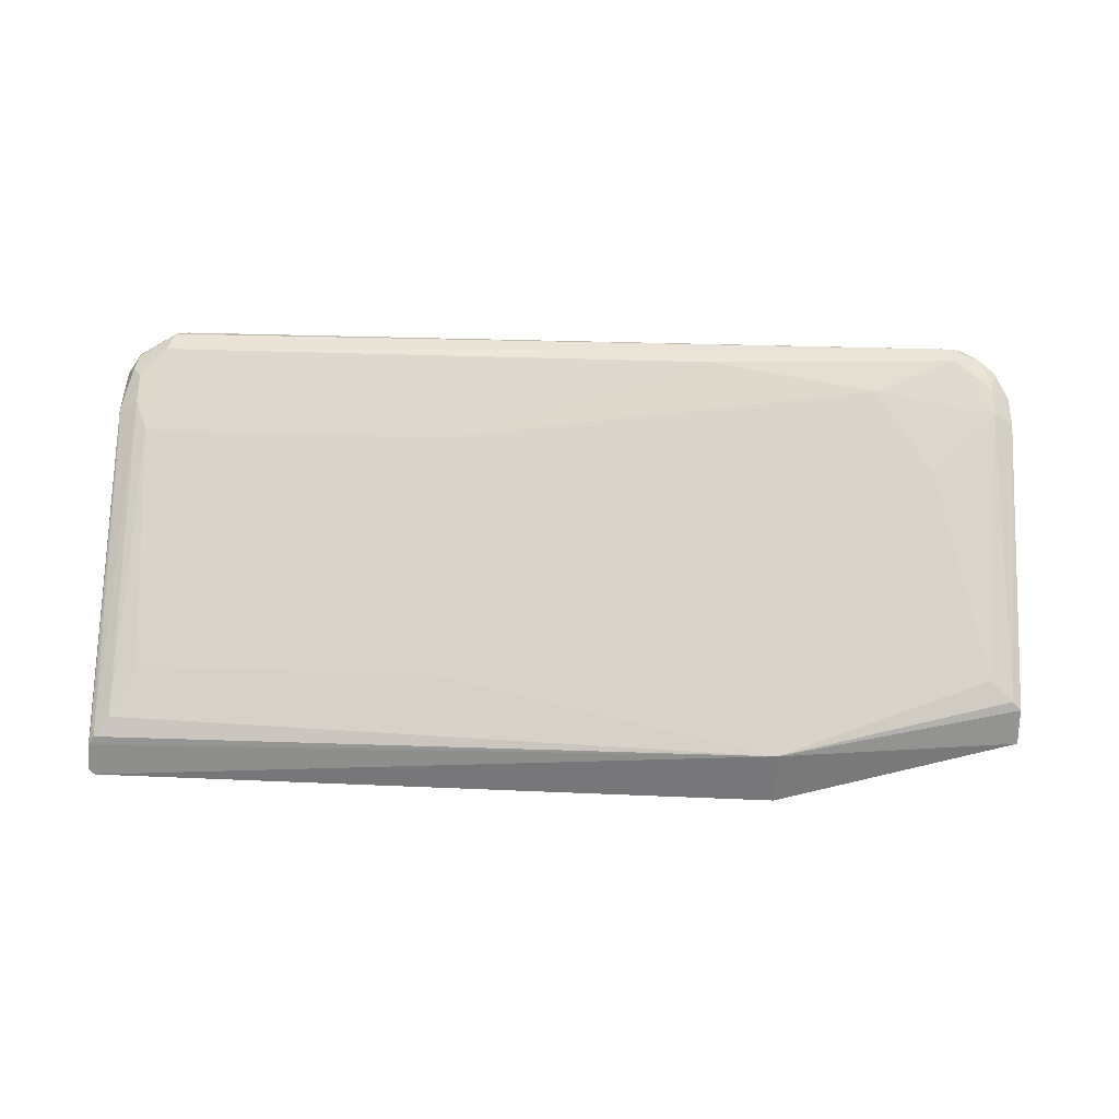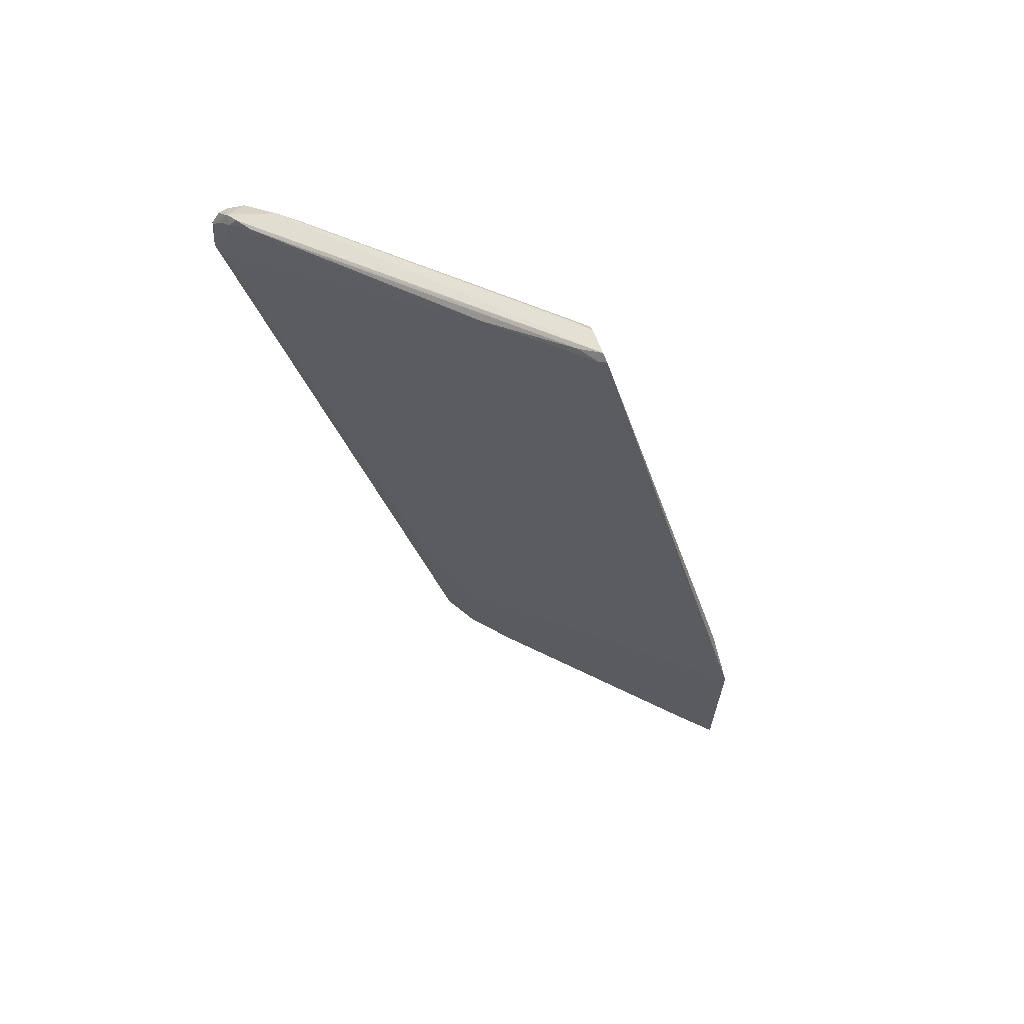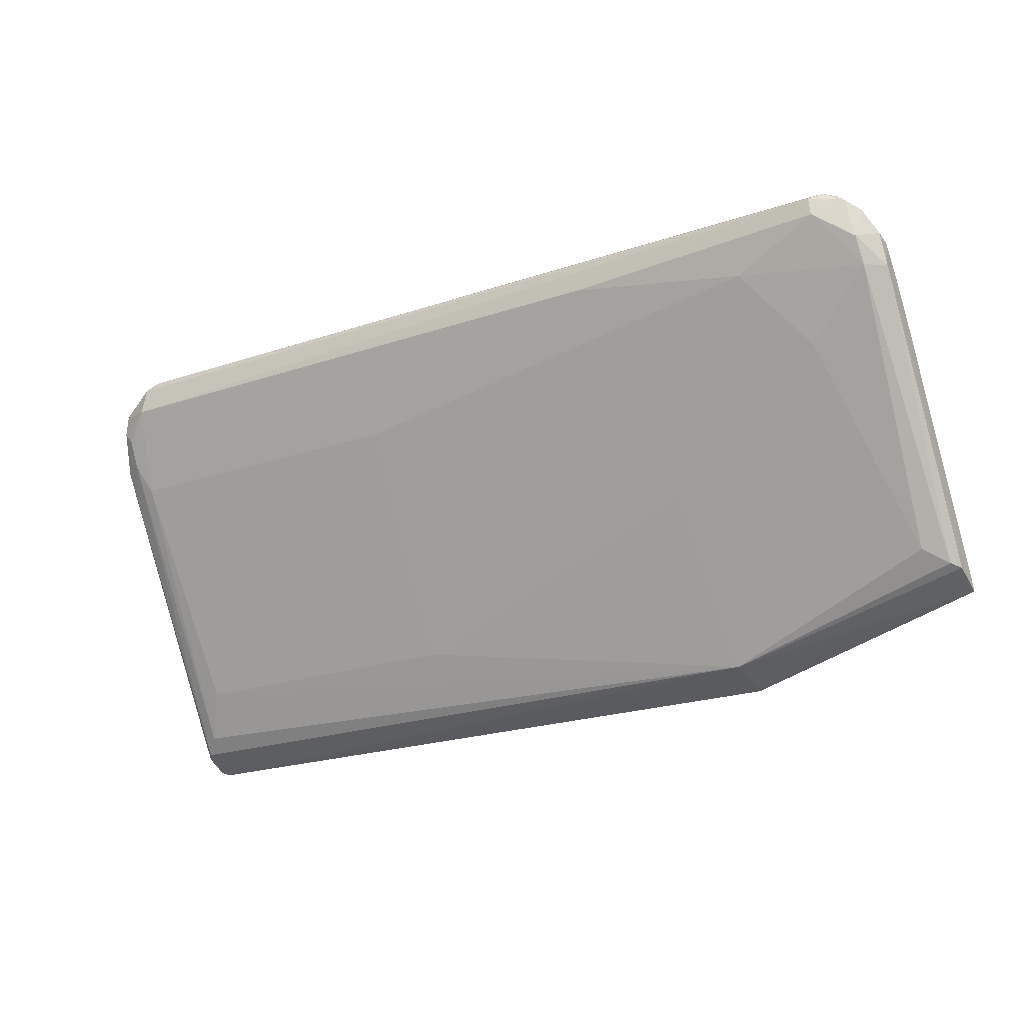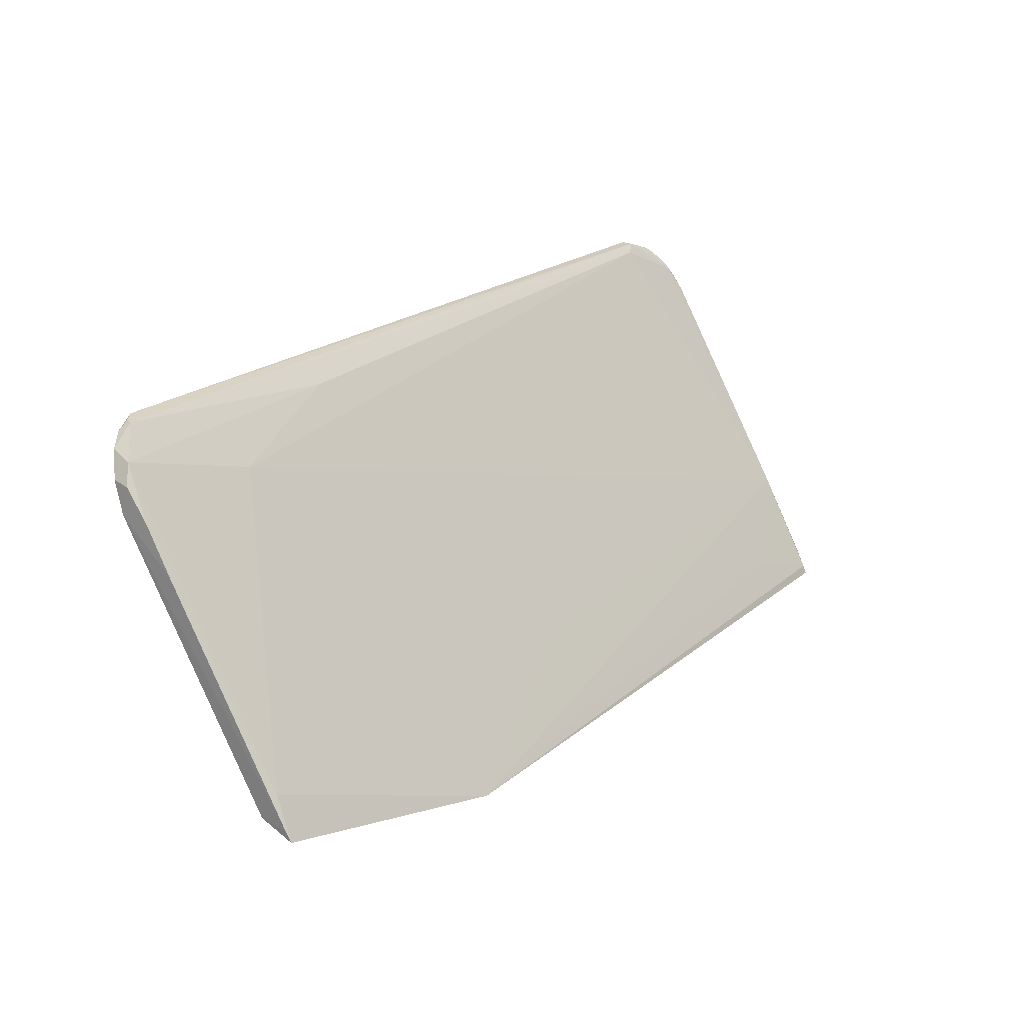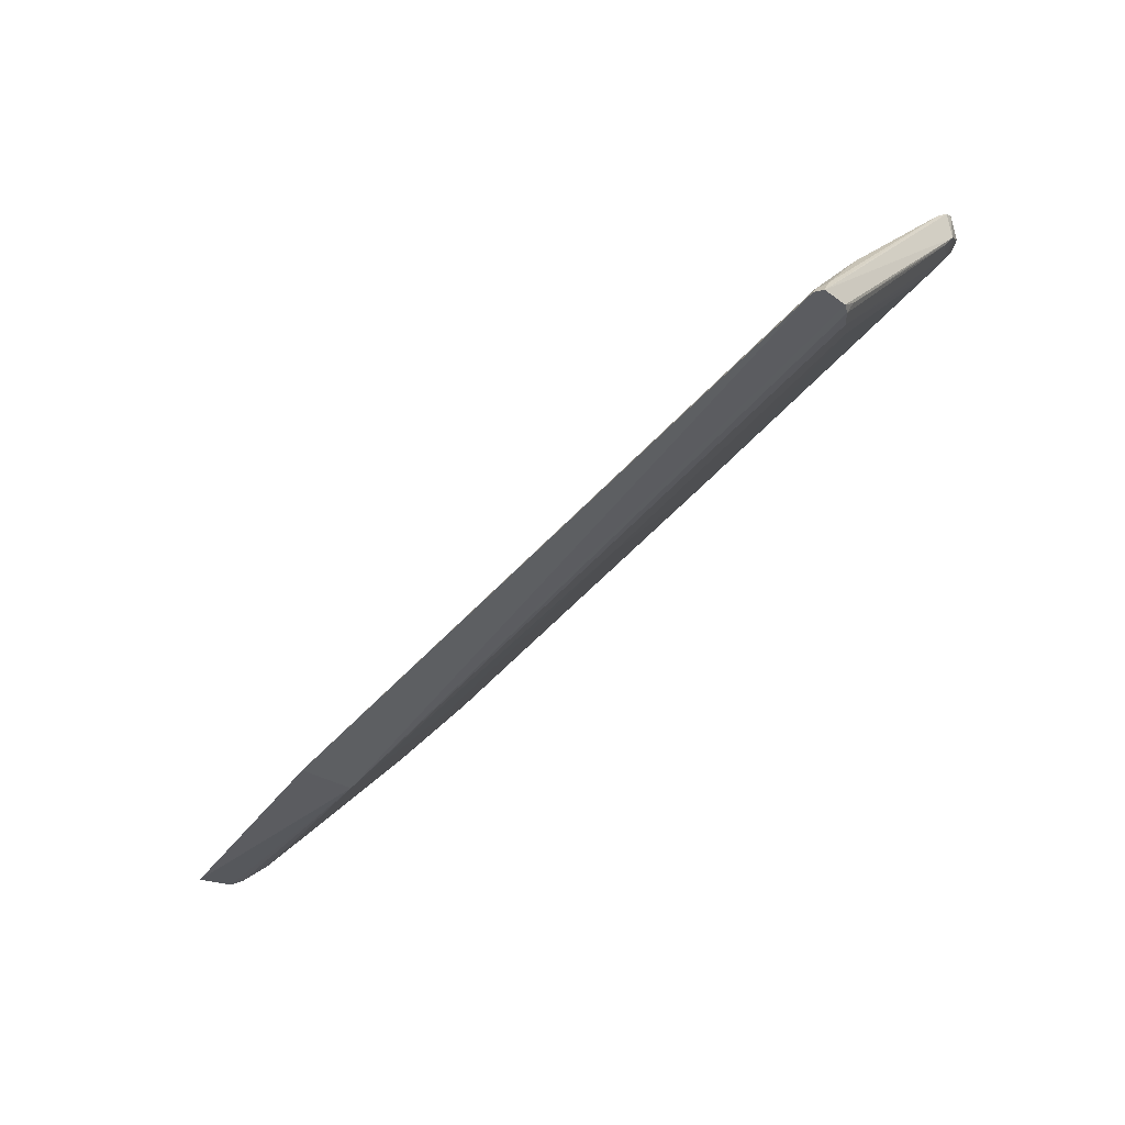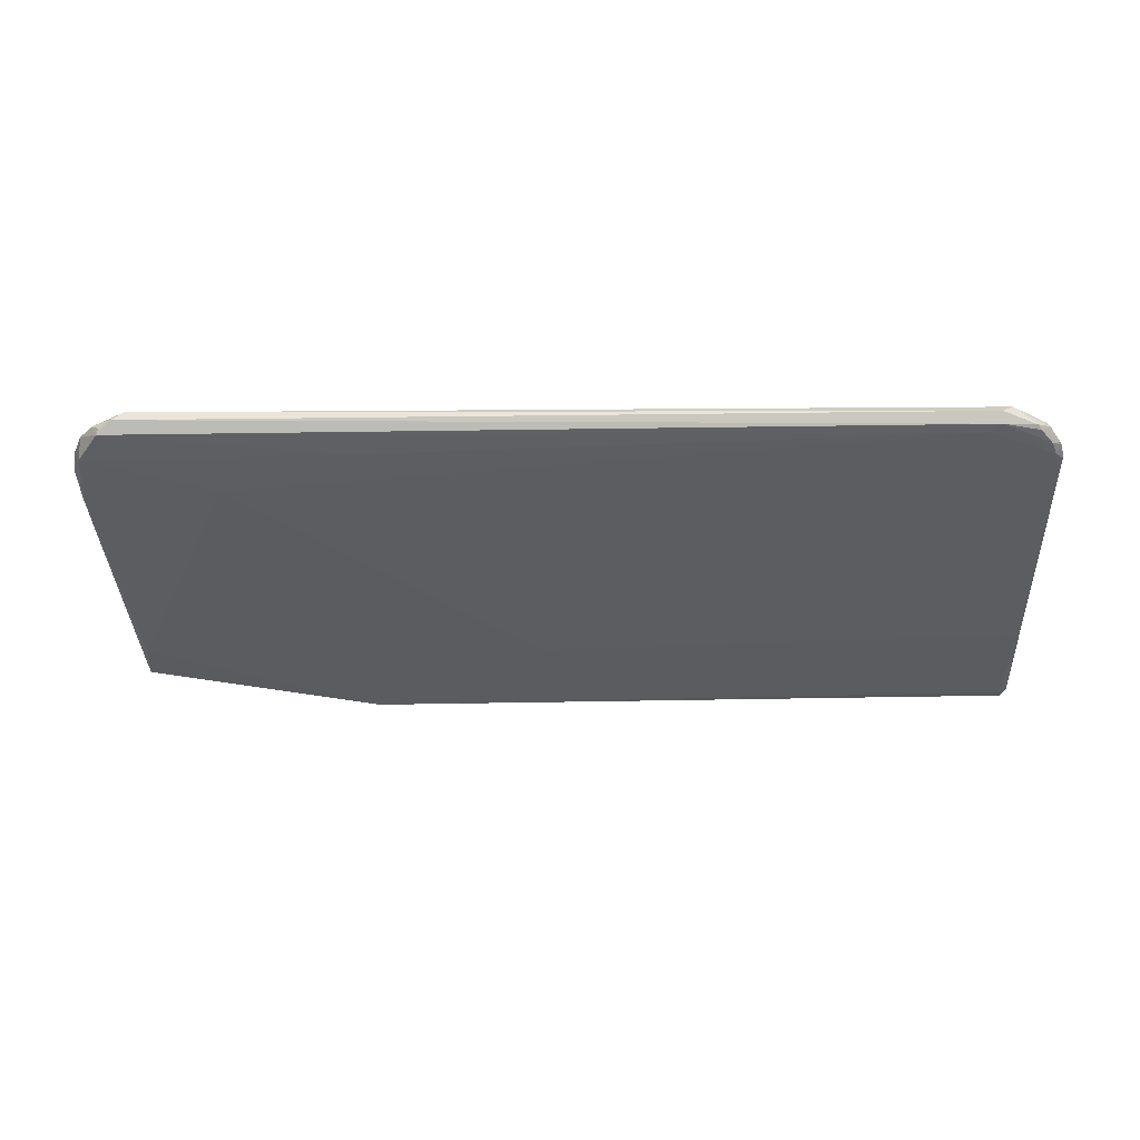
<metadata>
{"format":"obj","ext":"obj","renderer":"f3d","projection":"perspective","resolution":1024,"background":"white","views":[{"elev":43.7,"azim":-177.7,"up":"+Y"},{"elev":-28.4,"azim":104.4,"up":"+Y"},{"elev":-23.2,"azim":-150.6,"up":"+Z"},{"elev":21.9,"azim":-53.5,"up":"+Z"},{"elev":-50.9,"azim":50.8,"up":"+Z"},{"elev":-4.5,"azim":3.1,"up":"+Y"}]}
</metadata>
<code>
v 0.06686 0.06479 0.09043
v 0.0772 0.05865 0.08212
v 0.07333 0.03247 0.02876
v -0.07682 0.02749 0.03318
v -0.07484 0.05892 0.08588
v 0.07605 0.02385 0.02542
v 0.07365 0.0631 0.08023
v 0.065 0.06173 0.08913
v 0.0767 0.02876 0.02585
v 0.07463 0.0629 0.08644
v -0.06693 0.06559 0.08681
v -0.07081 0.0622 0.09034
v 0.07622 0.03345 0.04236
v 0.0772 0.02437 0.02436
v 0.07689 0.059 0.07567
v -0.03654 0.03076 0.02599
v 0.06949 0.06563 0.08462
v 0.07298 0.06219 0.088
v -0.07663 0.05888 0.07808
v 0.06696 0.06282 0.09037
v -0.03186 0.05938 0.08678
v -0.06669 0.06578 0.08972
v 0.07586 0.05909 0.08395
v -0.03657 0.0217 0.02421
v 0.07691 0.02582 0.02796
v 0.07676 0.06044 0.08403
v 0.07576 0.03009 0.02636
v 0.02016 0.05853 0.07122
v 0.075 0.06323 0.08207
v 0.0686 0.0656 0.08892
v -0.07651 0.05404 0.07767
v -0.07425 0.06237 0.08713
v -0.07161 0.03715 0.03824
v -0.06869 0.06445 0.09072
v 0.07247 0.06295 0.08847
v -0.0539 0.05466 0.0798
v -0.02473 0.06556 0.08475
v 0.07699 0.05661 0.07973
v 0.07501 0.06053 0.08584
v 0.06257 0.0263 0.03012
v 0.07617 0.02328 0.02398
v 0.07649 0.03074 0.02844
v 0.07375 0.06083 0.07596
v 0.02018 0.03727 0.03578
v 0.07447 0.06361 0.0851
v -0.07666 0.04978 0.07035
v -0.07643 0.05773 0.08264
v -0.07199 0.06368 0.089
v -0.07308 0.06284 0.08247
v -0.07675 0.03334 0.03531
v -0.005922 0.03105 0.03961
v -0.0758 0.0309 0.03964
v -0.06253 0.05616 0.06884
v 0.07642 0.06076 0.08455
v 0.07659 0.05654 0.07104
v 0.07166 0.05847 0.07128
v 0.0695 0.03725 0.03582
v -0.03417 0.0467 0.05232
v -0.07686 0.02853 0.03491
v -0.0763 0.06049 0.08321
v -0.07053 0.06325 0.09037
v -0.07337 0.06073 0.07823
v -0.07537 0.0347 0.03593
v -0.05305 0.06327 0.08065
f 15 14 9
f 15 2 14
f 20 12 8
f 21 12 5
f 21 8 12
f 23 8 13
f 23 20 8
f 24 4 16
f 25 13 6
f 25 6 14
f 26 2 15
f 26 23 2
f 27 16 3
f 27 9 16
f 29 7 17
f 29 26 15
f 29 15 7
f 30 22 1
f 30 17 22
f 32 5 12
f 34 20 1
f 34 12 20
f 34 1 22
f 35 20 18
f 35 1 20
f 35 30 1
f 35 18 10
f 35 10 30
f 36 13 8
f 36 8 21
f 36 21 5
f 37 22 17
f 37 11 22
f 37 17 28
f 38 23 13
f 38 2 23
f 38 13 25
f 38 25 14
f 38 14 2
f 39 18 20
f 39 20 23
f 39 23 26
f 40 24 6
f 40 6 13
f 40 13 24
f 41 14 6
f 41 6 24
f 41 24 16
f 41 16 9
f 41 9 14
f 42 15 9
f 42 9 27
f 43 27 3
f 43 7 15
f 45 10 26
f 45 26 29
f 45 30 10
f 45 29 17
f 45 17 30
f 46 31 19
f 47 31 5
f 47 19 31
f 48 22 11
f 48 34 22
f 48 32 12
f 49 48 11
f 49 32 48
f 50 16 4
f 51 36 24
f 51 24 13
f 51 13 36
f 52 4 24
f 52 24 36
f 52 36 5
f 52 5 31
f 53 16 33
f 54 39 26
f 54 26 10
f 54 10 18
f 54 18 39
f 55 42 27
f 55 15 42
f 55 43 15
f 55 27 43
f 56 28 17
f 56 17 7
f 56 7 43
f 56 43 3
f 57 3 16
f 57 16 44
f 57 56 3
f 57 44 28
f 57 28 56
f 58 44 16
f 58 28 44
f 58 16 53
f 59 46 19
f 59 31 46
f 59 52 31
f 59 4 52
f 59 50 4
f 59 19 50
f 60 19 47
f 60 49 19
f 60 32 49
f 60 47 5
f 60 5 32
f 61 48 12
f 61 12 34
f 61 34 48
f 62 19 49
f 62 53 33
f 62 49 11
f 63 33 16
f 63 16 50
f 63 62 33
f 63 50 19
f 63 19 62
f 64 11 37
f 64 37 28
f 64 58 53
f 64 28 58
f 64 62 11
f 64 53 62

</code>
